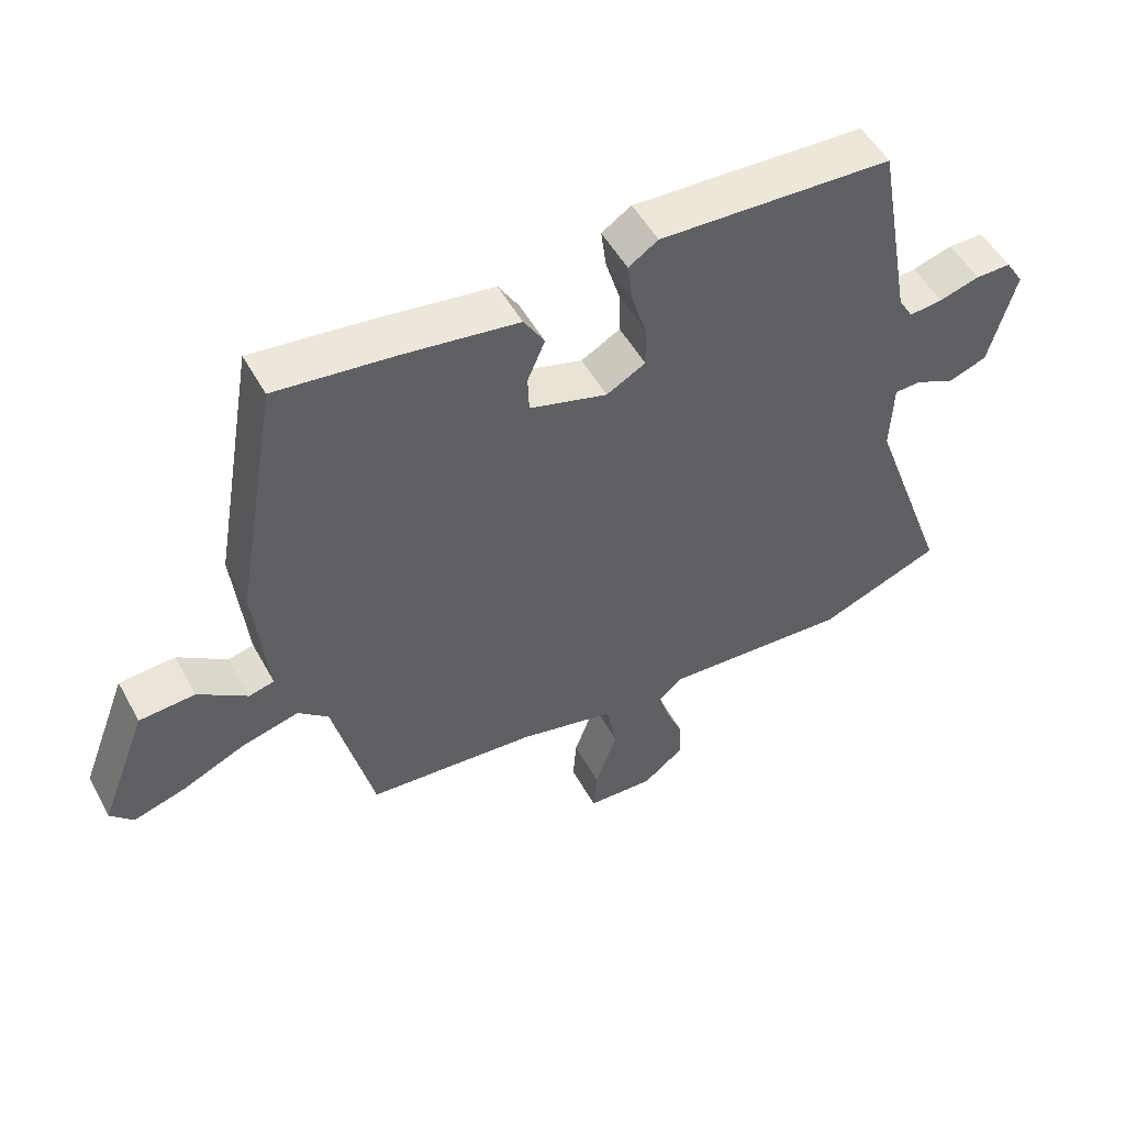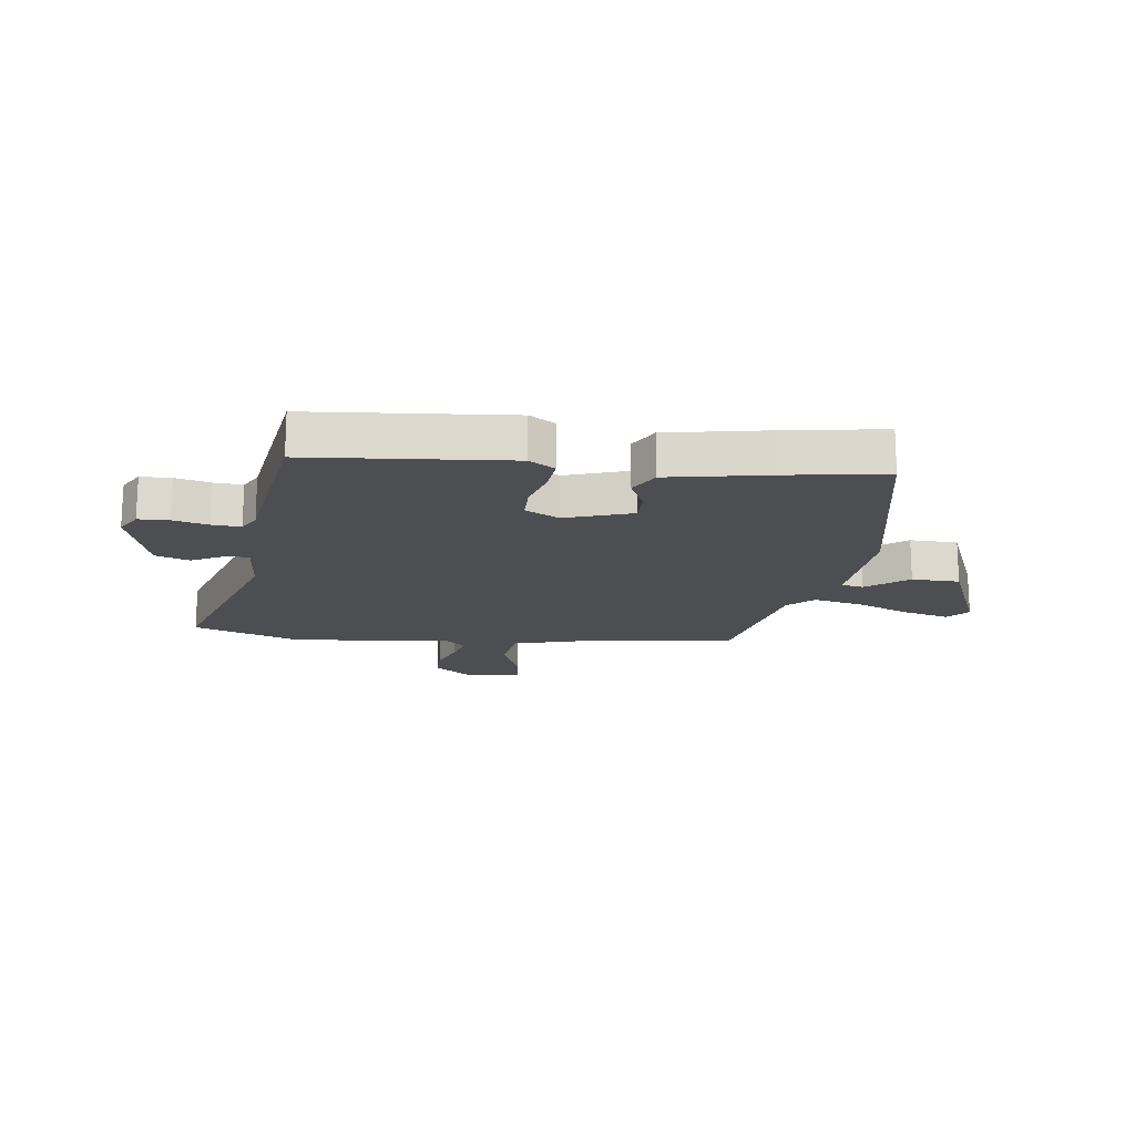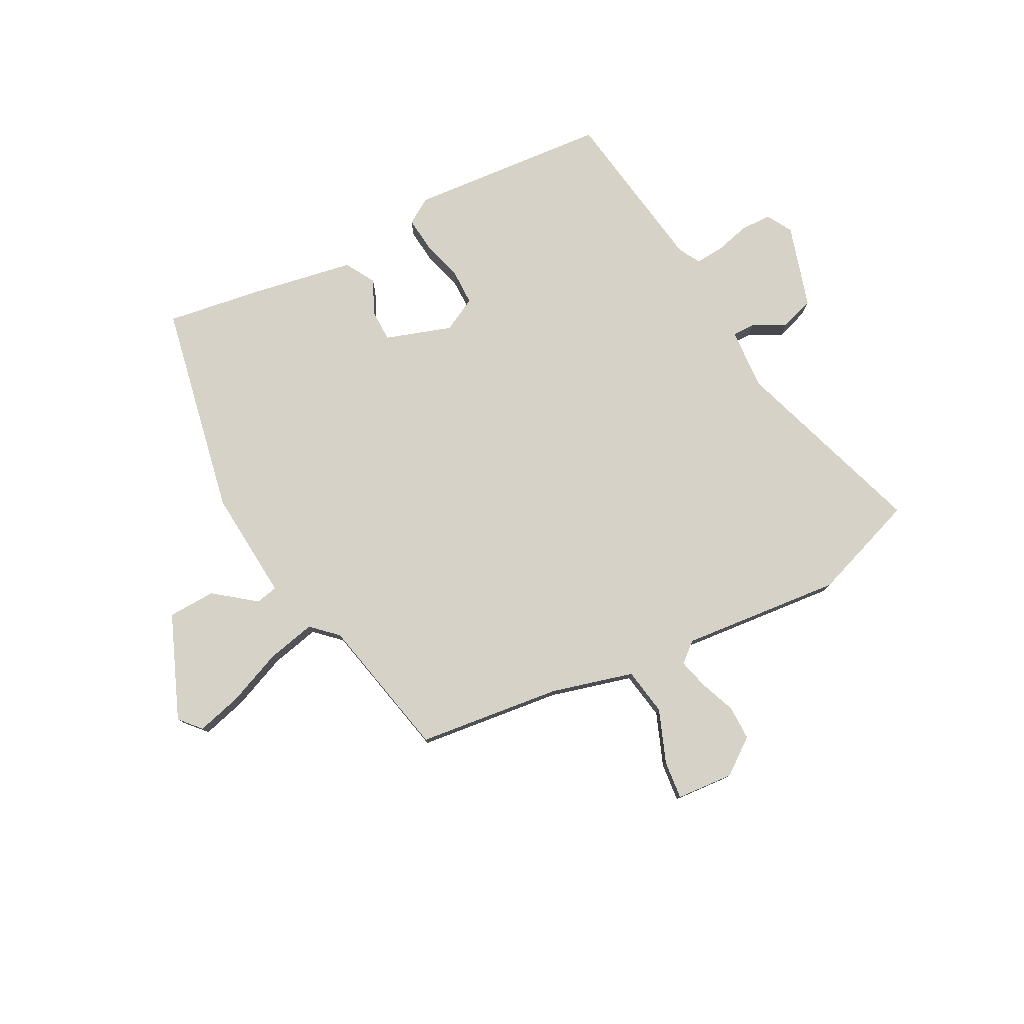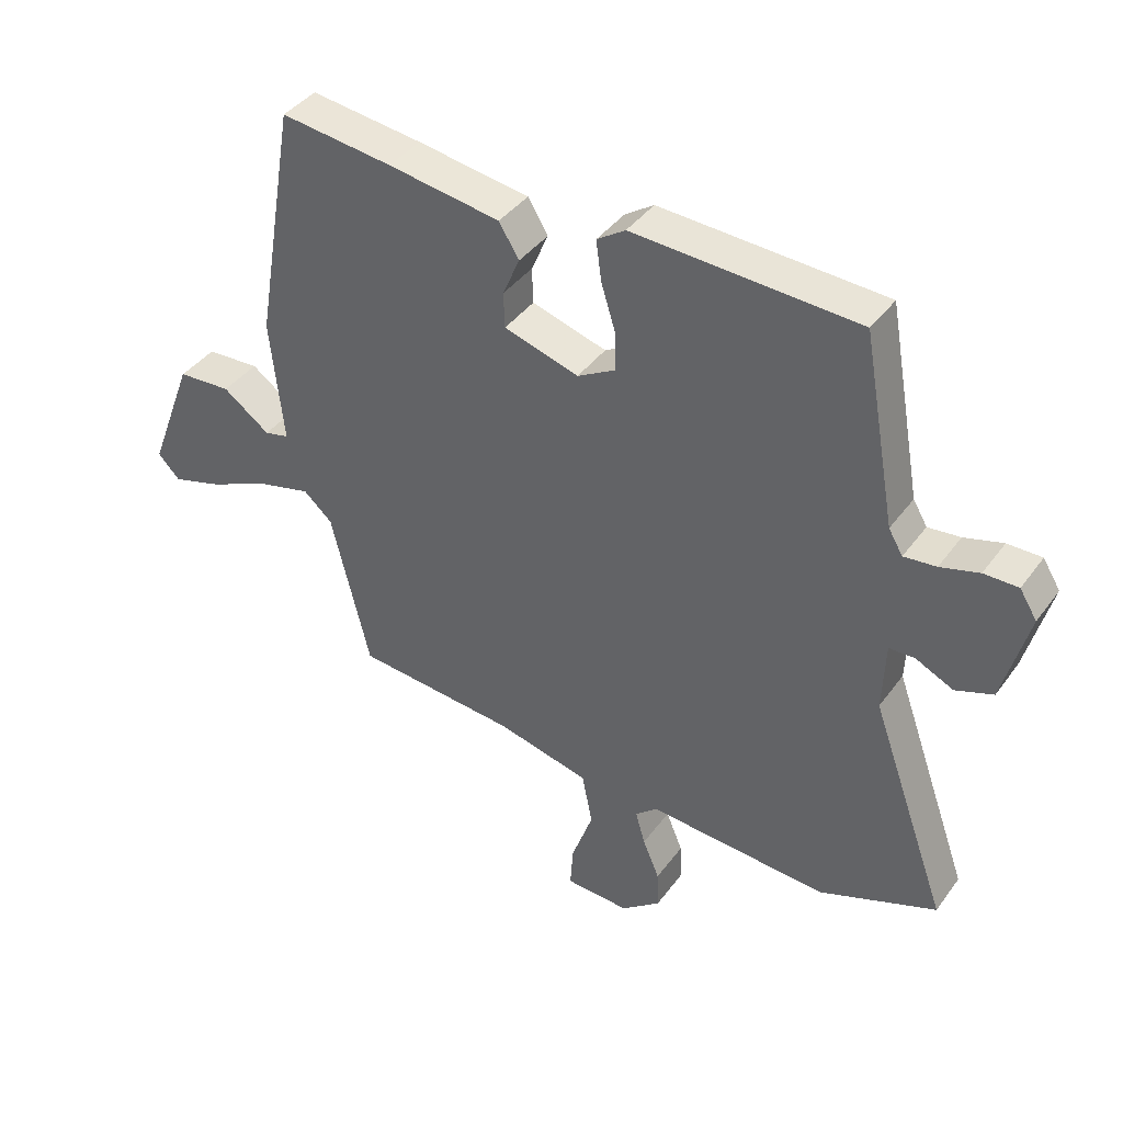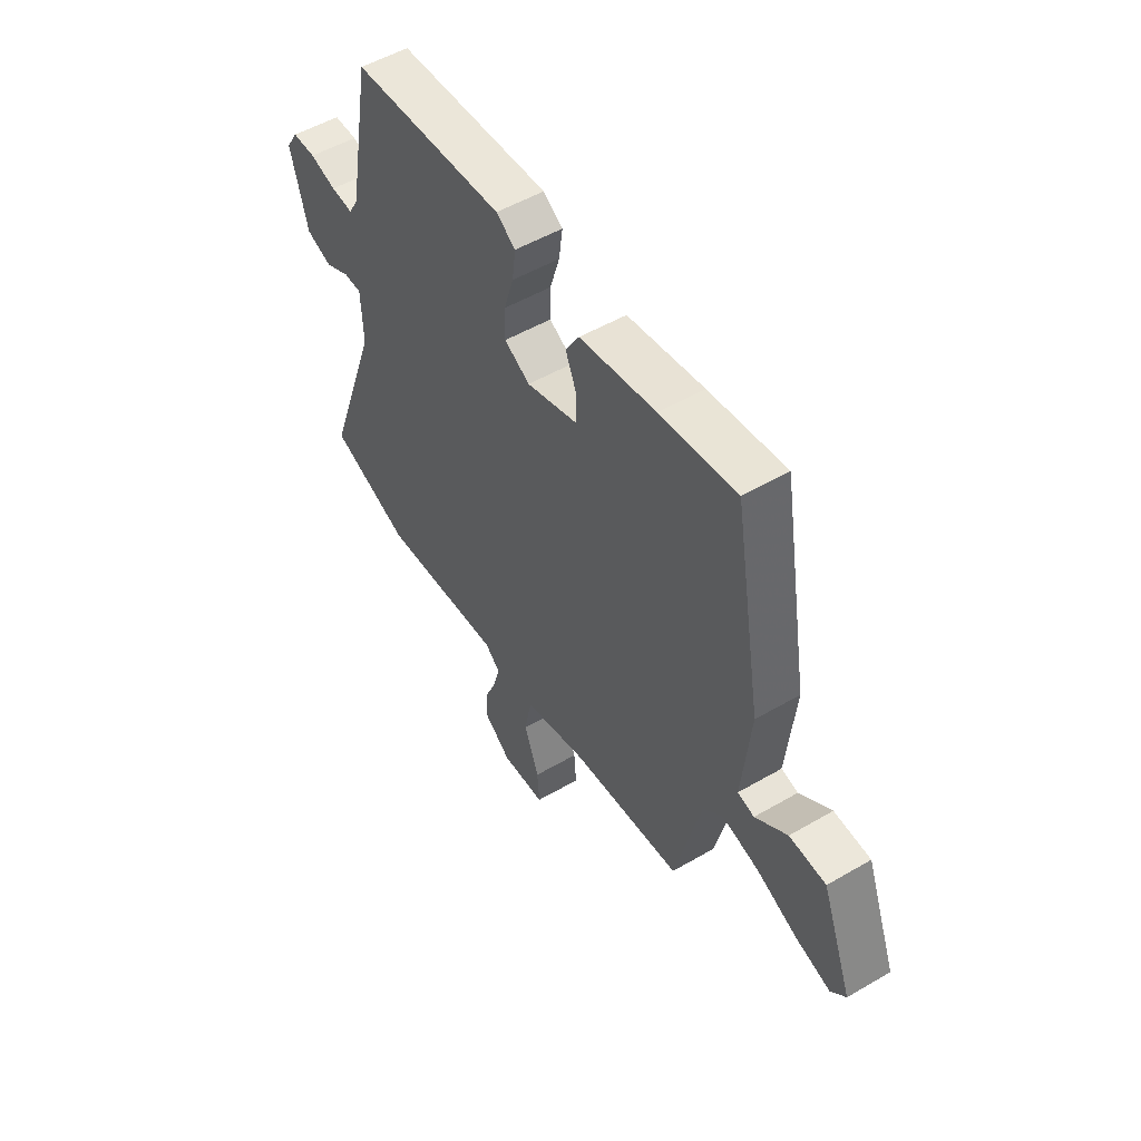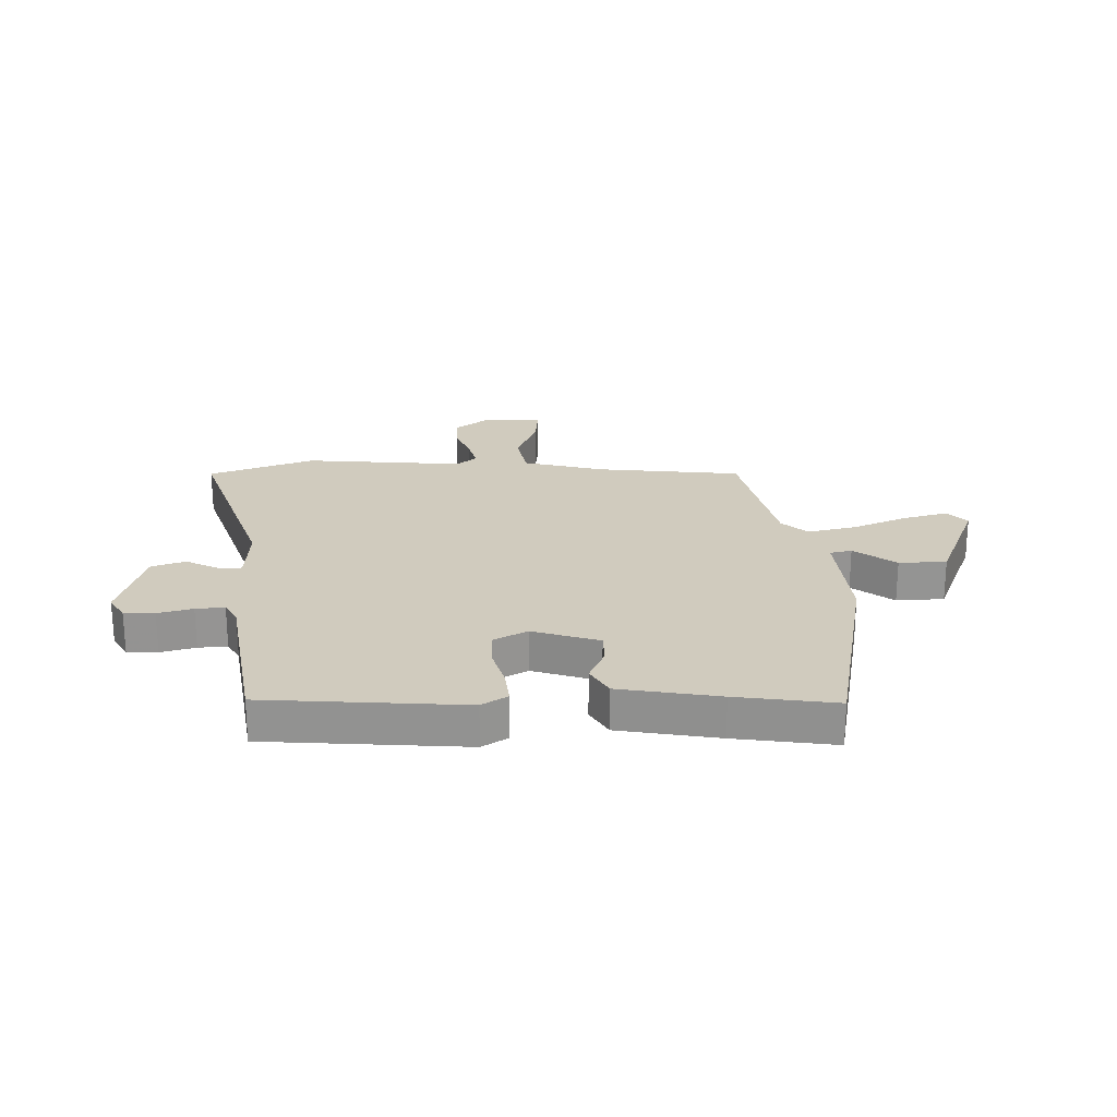
<metadata>
{"format":"obj","ext":"obj","renderer":"f3d","projection":"perspective","resolution":1024,"background":"white","views":[{"elev":51.9,"azim":151.7,"up":"+Z"},{"elev":-17.1,"azim":-5.6,"up":"+Y"},{"elev":78.5,"azim":153.9,"up":"+Y"},{"elev":40.2,"azim":-147.4,"up":"+Z"},{"elev":52.1,"azim":57.8,"up":"+Z"},{"elev":23.3,"azim":-0.2,"up":"+Y"}]}
</metadata>
<code>
v 0.397 0.07 -0.463
v 0.145 0.07 -0.486
v 0.001 0.07 -0.521
v -0.015 0.07 -0.603
v 0.018 0.07 -0.696
v 0.023 0.07 -0.763
v -0.077 0.07 -0.768
v -0.138 0.07 -0.72
v -0.136 0.07 -0.66
v -0.11 0.07 -0.598
v -0.095 0.07 -0.546
v -0.129 0.07 -0.516
v -0.409 0.07 -0.535
v -0.591 0.07 -0.465
v -0.47 0.07 -0.129
v -0.474 0.07 -0.022
v -0.514 0.07 -0.021
v -0.572 0.07 -0.049
v -0.63 0.07 -0.028
v -0.669 0.07 0.118
v -0.642 0.07 0.161
v -0.589 0.07 0.161
v -0.529 0.07 0.144
v -0.479 0.07 0.139
v -0.457 0.07 0.176
v -0.404 0.07 0.467
v -0.057 0.07 0.486
v -0.013 0.07 0.457
v -0.021 0.07 0.396
v -0.043 0.07 0.325
v -0.044 0.07 0.263
v 0.014 0.07 0.231
v 0.13 0.07 0.266
v 0.132 0.07 0.321
v 0.106 0.07 0.382
v 0.137 0.07 0.433
v 0.311 0.07 0.46
v 0.485 0.07 0.482
v 0.549 0.07 0.11
v 0.529 0.07 -0.083
v 0.567 0.07 -0.092
v 0.64 0.07 -0.039
v 0.723 0.07 -0.044
v 0.793 0.07 -0.227
v 0.759 0.07 -0.263
v 0.681 0.07 -0.24
v 0.586 0.07 -0.198
v 0.502 0.07 -0.177
v 0.457 0.07 -0.217
v 0.397 0 -0.463
v 0.145 0 -0.486
v 0.001 0 -0.521
v -0.015 0 -0.603
v 0.018 0 -0.696
v 0.023 0 -0.763
v -0.077 0 -0.768
v -0.138 0 -0.72
v -0.136 0 -0.66
v -0.11 0 -0.598
v -0.095 0 -0.546
v -0.129 0 -0.516
v -0.409 0 -0.535
v -0.591 0 -0.465
v -0.47 0 -0.129
v -0.474 0 -0.022
v -0.514 0 -0.021
v -0.572 0 -0.049
v -0.63 0 -0.028
v -0.669 0 0.118
v -0.642 0 0.161
v -0.589 0 0.161
v -0.529 0 0.144
v -0.479 0 0.139
v -0.457 0 0.176
v -0.404 0 0.467
v -0.057 0 0.486
v -0.013 0 0.457
v -0.021 0 0.396
v -0.043 0 0.325
v -0.044 0 0.263
v 0.014 0 0.231
v 0.13 0 0.266
v 0.132 0 0.321
v 0.106 0 0.382
v 0.137 0 0.433
v 0.311 0 0.46
v 0.485 0 0.482
v 0.549 0 0.11
v 0.529 0 -0.083
v 0.567 0 -0.092
v 0.64 0 -0.039
v 0.723 0 -0.044
v 0.793 0 -0.227
v 0.759 0 -0.263
v 0.681 0 -0.24
v 0.586 0 -0.198
v 0.502 0 -0.177
v 0.457 0 -0.217
f 44 45 46 47
f 44 47 48
f 41 42 43 44
f 40 41 44 48
f 39 40 48 49
f 37 38 39 49
f 34 35 36 37
f 33 34 37 49
f 27 28 29 30
f 25 26 27 30
f 25 30 31
f 24 25 31 32
f 20 21 22 23
f 20 23 24
f 17 18 19 20
f 16 17 20 24
f 15 16 24 32
f 12 13 14 15
f 11 12 15 32
f 7 8 9 10
f 7 10 11
f 4 5 6 7
f 3 4 7 11
f 33 49 1 2
f 3 11 32 33
f 2 3 33
f 96 95 94 93
f 97 96 93
f 93 92 91 90
f 97 93 90 89
f 98 97 89 88
f 98 88 87 86
f 86 85 84 83
f 98 86 83 82
f 79 78 77 76
f 79 76 75 74
f 80 79 74
f 81 80 74 73
f 72 71 70 69
f 73 72 69
f 69 68 67 66
f 73 69 66 65
f 81 73 65 64
f 64 63 62 61
f 81 64 61 60
f 59 58 57 56
f 60 59 56
f 56 55 54 53
f 60 56 53 52
f 51 50 98 82
f 82 81 60 52
f 82 52 51
f 1 50 51 2
f 2 51 52 3
f 3 52 53 4
f 4 53 54 5
f 5 54 55 6
f 6 55 56 7
f 7 56 57 8
f 8 57 58 9
f 9 58 59 10
f 10 59 60 11
f 11 60 61 12
f 12 61 62 13
f 13 62 63 14
f 14 63 64 15
f 15 64 65 16
f 16 65 66 17
f 17 66 67 18
f 18 67 68 19
f 19 68 69 20
f 20 69 70 21
f 21 70 71 22
f 22 71 72 23
f 23 72 73 24
f 24 73 74 25
f 25 74 75 26
f 26 75 76 27
f 27 76 77 28
f 28 77 78 29
f 29 78 79 30
f 30 79 80 31
f 31 80 81 32
f 32 81 82 33
f 33 82 83 34
f 34 83 84 35
f 35 84 85 36
f 36 85 86 37
f 37 86 87 38
f 38 87 88 39
f 39 88 89 40
f 40 89 90 41
f 41 90 91 42
f 42 91 92 43
f 43 92 93 44
f 44 93 94 45
f 45 94 95 46
f 46 95 96 47
f 47 96 97 48
f 48 97 98 49
f 49 98 50 1

</code>
